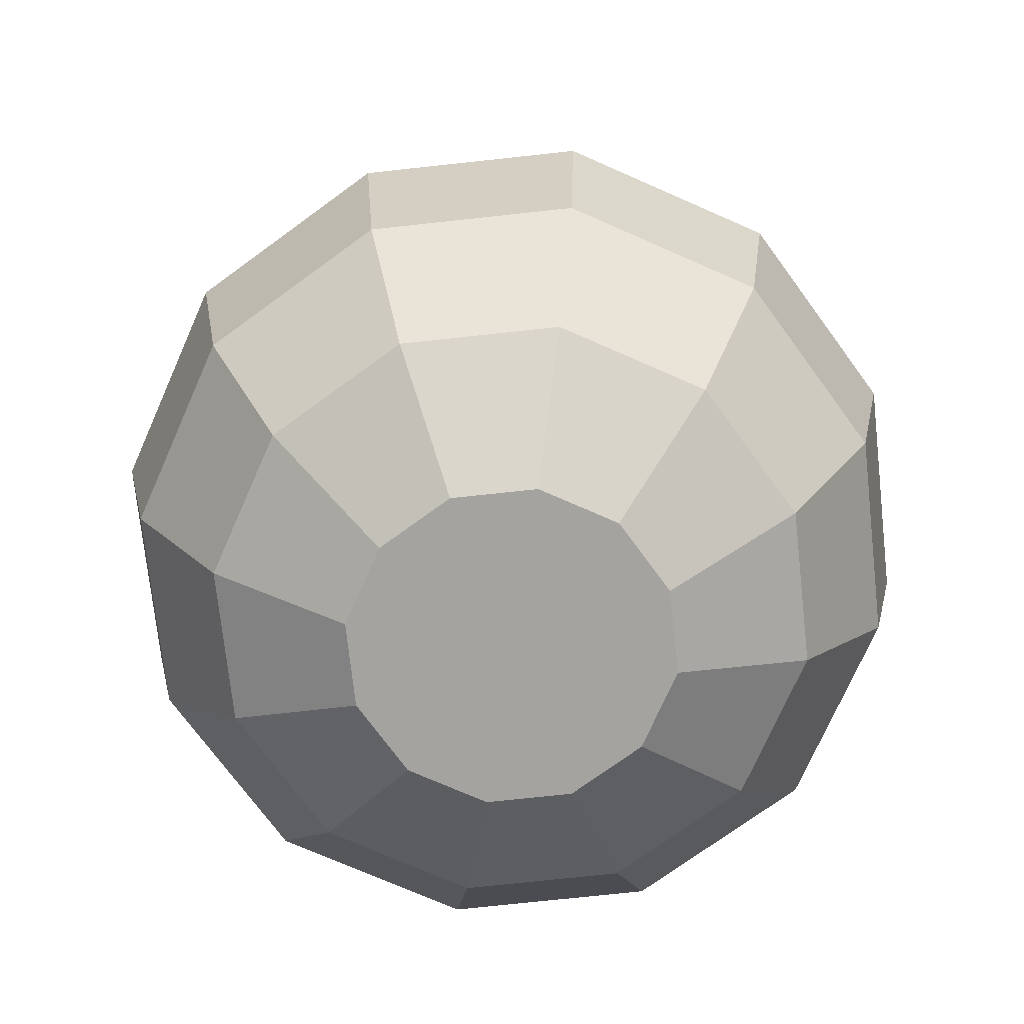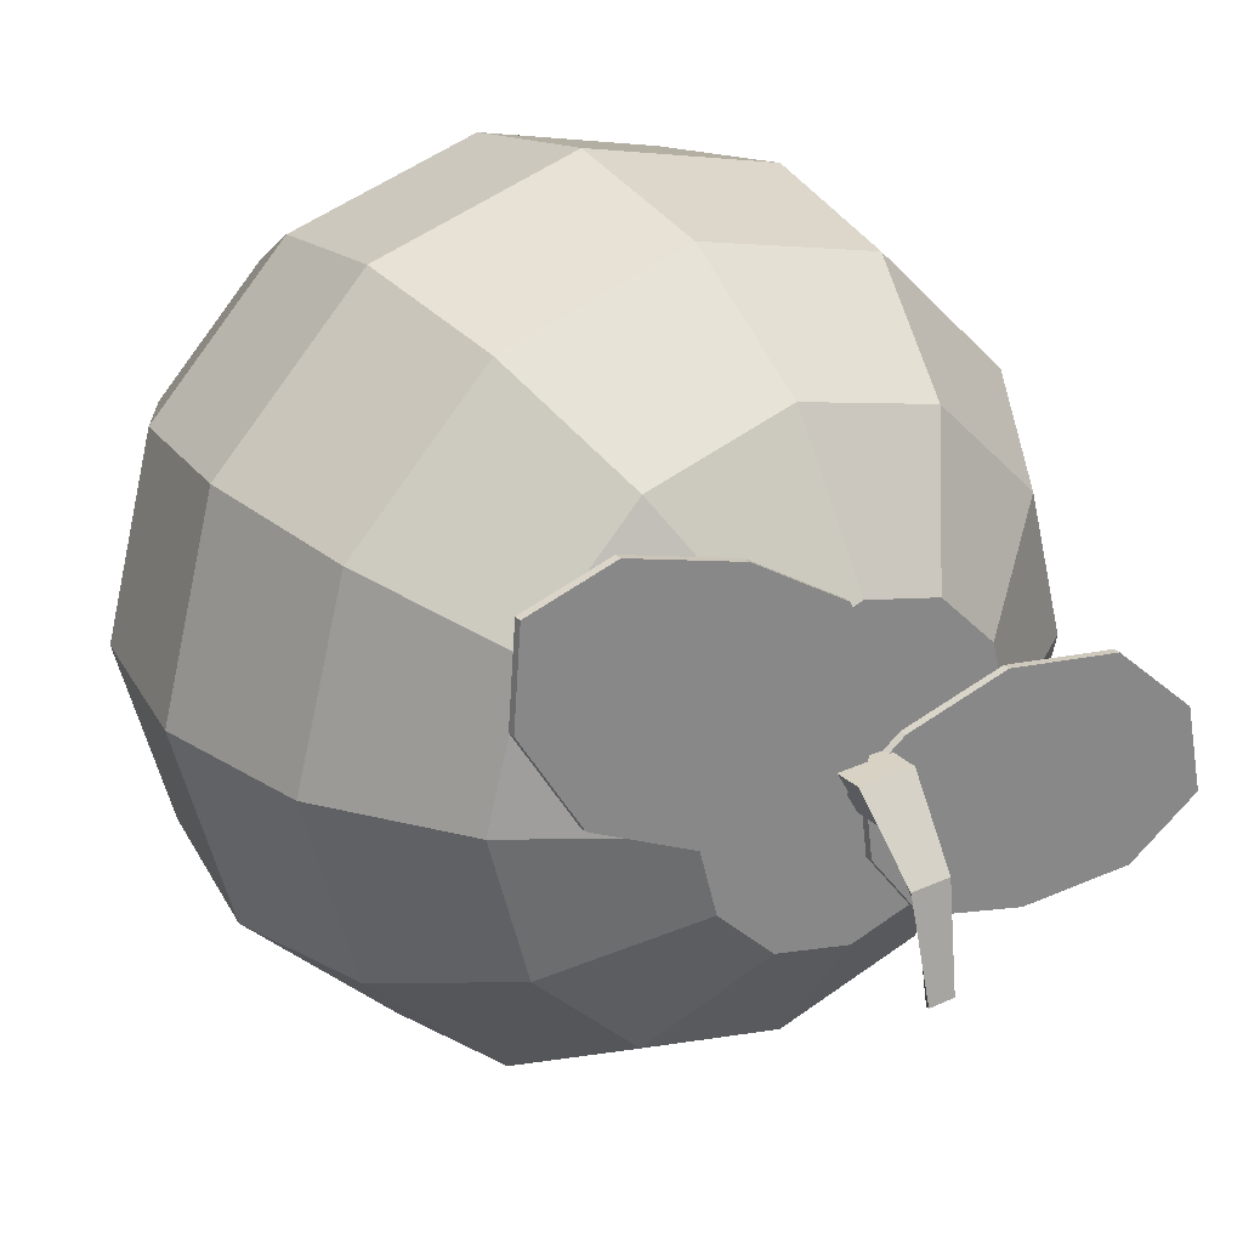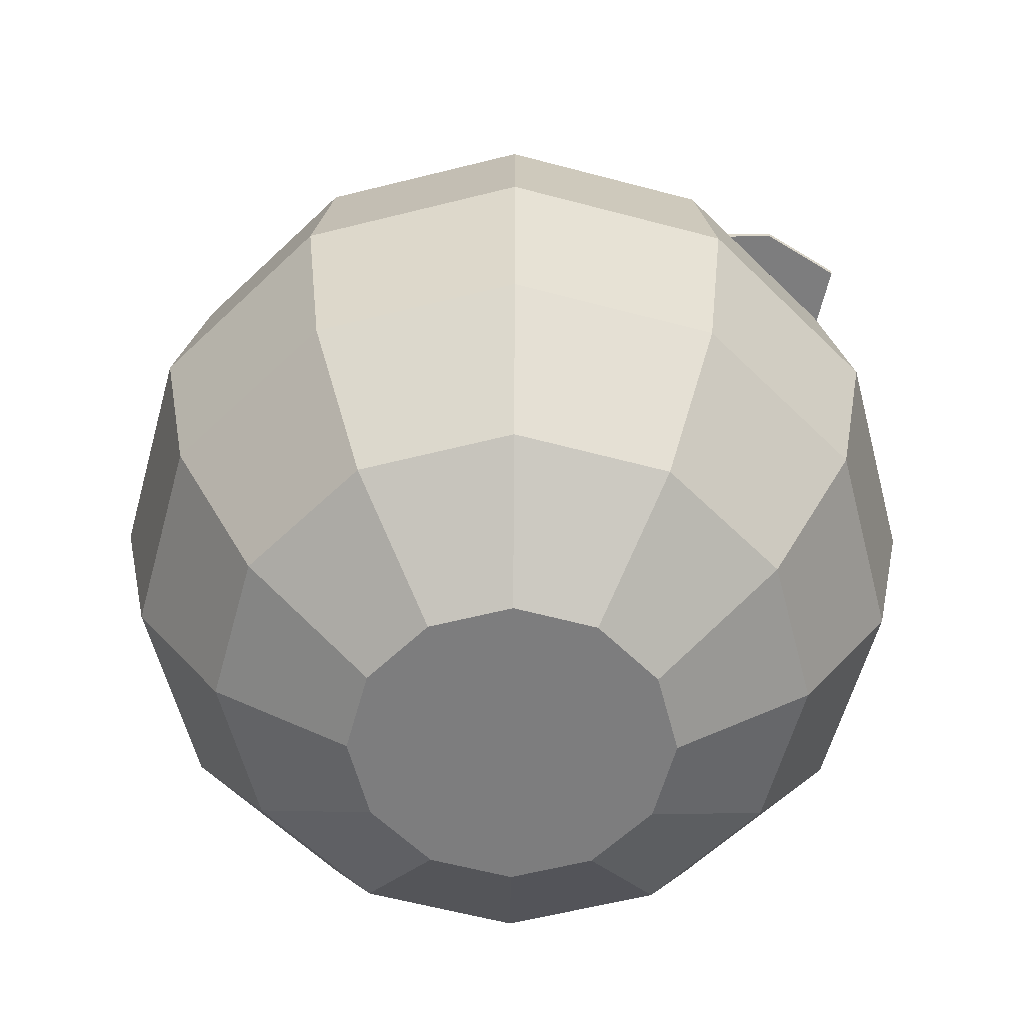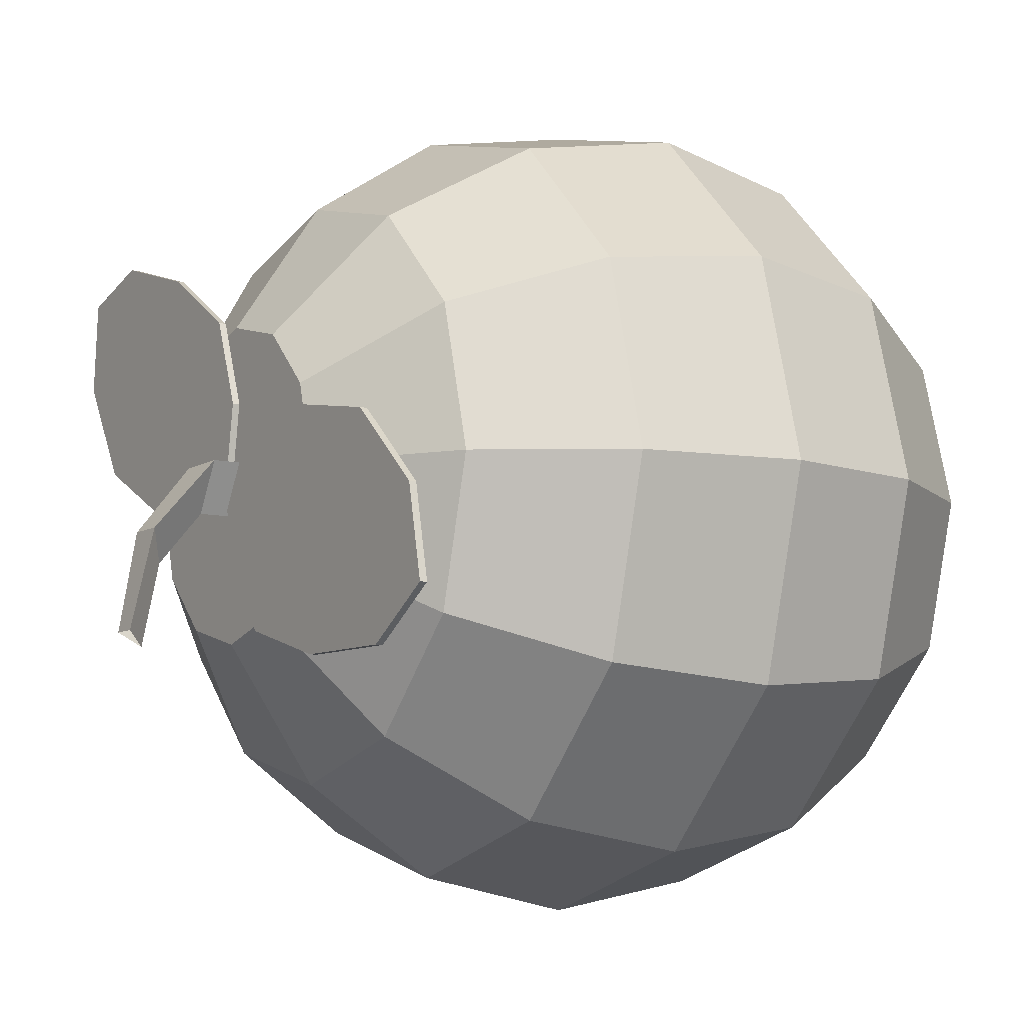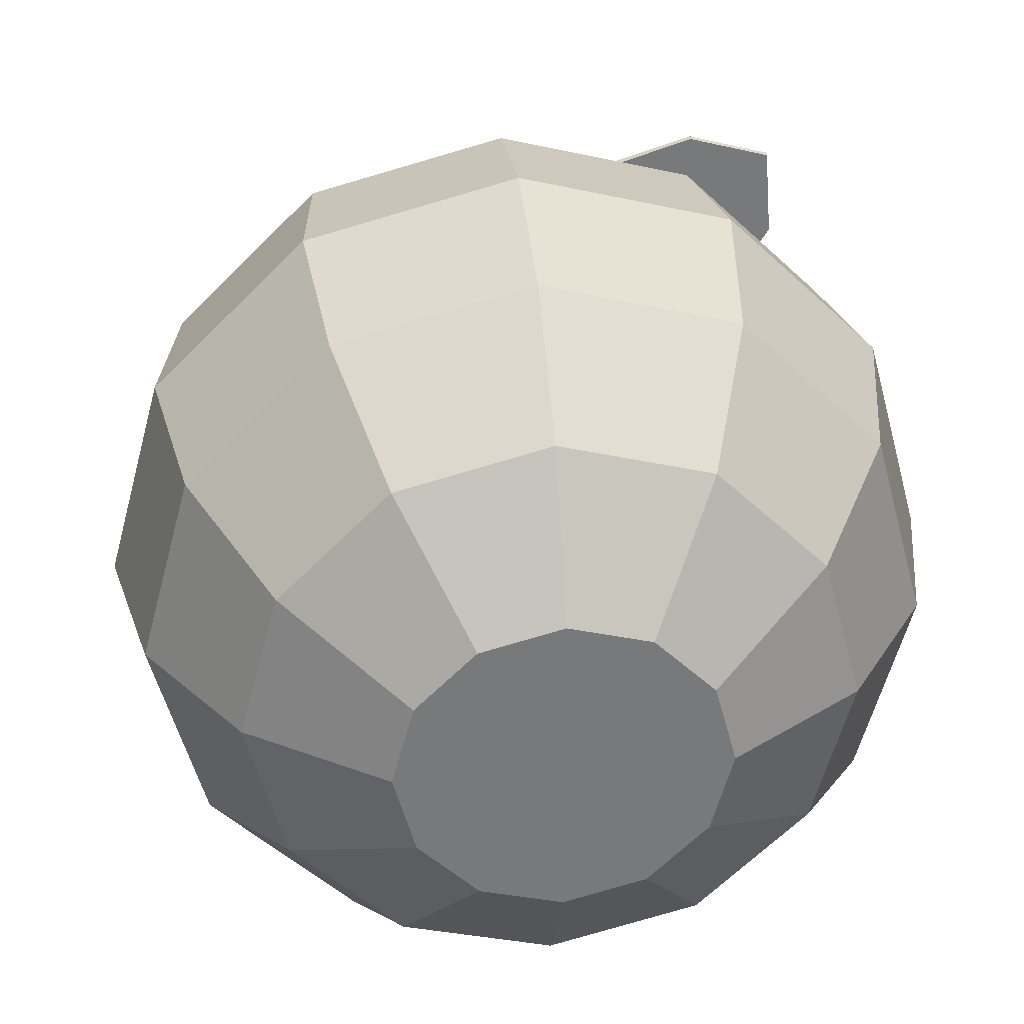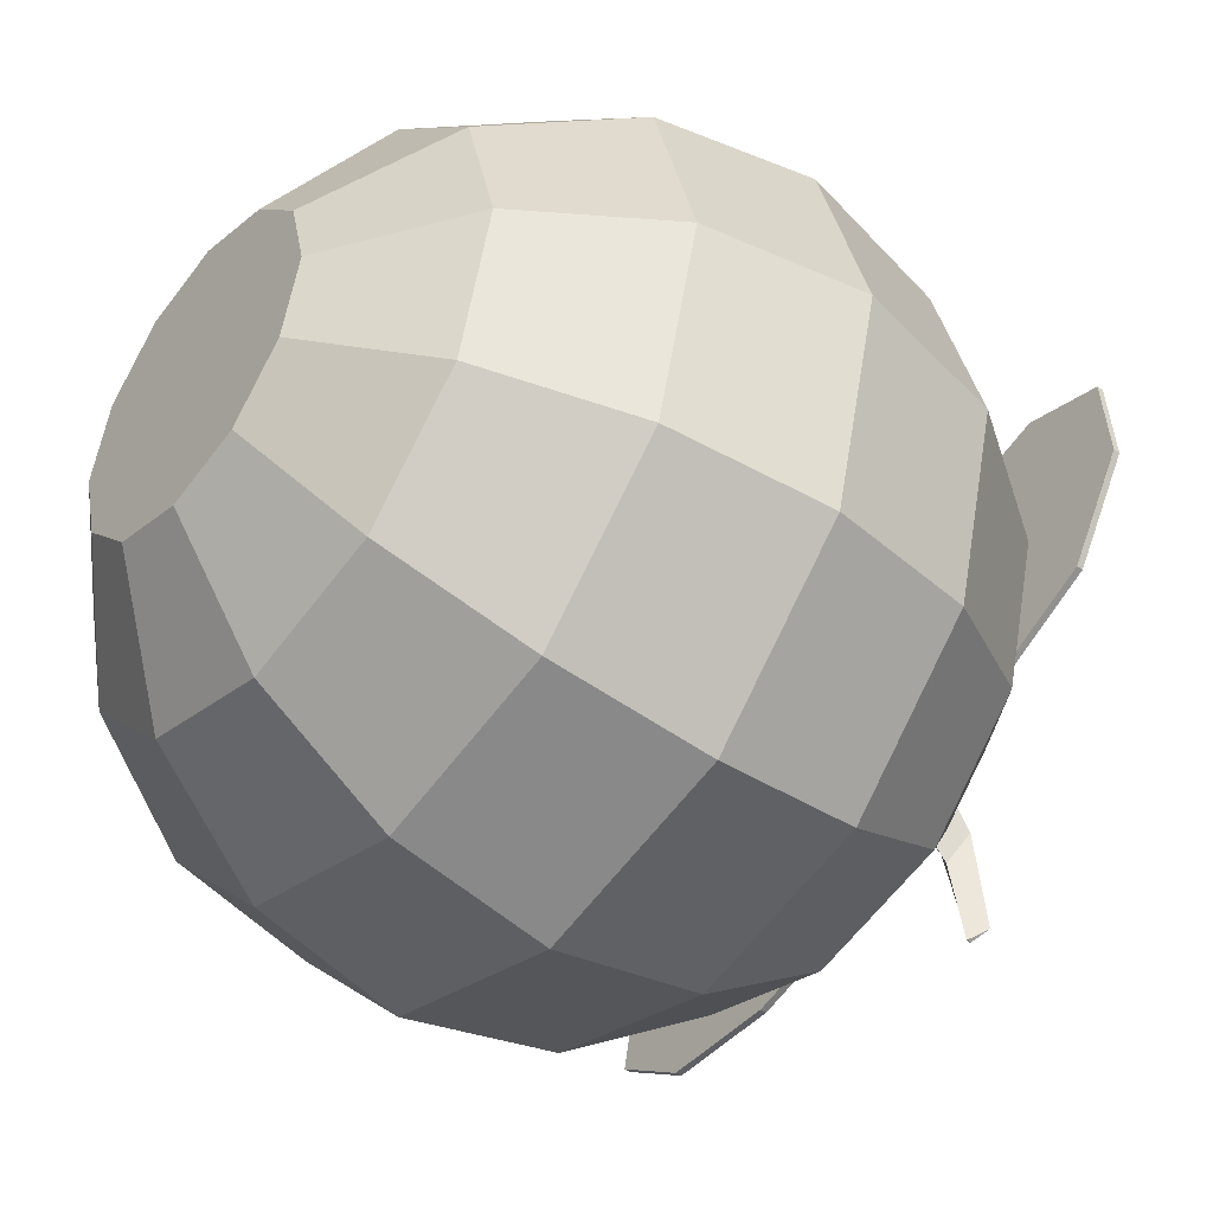
<metadata>
{"format":"obj","ext":"obj","renderer":"f3d","projection":"perspective","resolution":1024,"background":"white","views":[{"elev":-73.0,"azim":-38.8,"up":"+Y"},{"elev":27.7,"azim":144.9,"up":"+Z"},{"elev":-59.2,"azim":179.6,"up":"+Y"},{"elev":-8.8,"azim":-122.4,"up":"+Z"},{"elev":32.7,"azim":-6.3,"up":"+Z"},{"elev":-44.5,"azim":51.2,"up":"+Z"}]}
</metadata>
<code>
o Mesh_Sphere.001
v -11.8 31.71 -6.815
v -15.42 25.46 -8.904
v -17.81 25.46 4e-06
v -13.63 31.71 5e-06
v -16.69 18.08 -9.638
v -15.42 10.71 -8.904
v -17.81 10.71 2e-06
v -19.28 18.08 3e-06
v -11.8 4.454 -6.815
v -6.388 0.2759 -3.688
v -7.376 0.2759 0
v -13.63 4.454 1e-06
v -6.388 35.89 -3.688
v -7.376 35.89 6e-06
v -9.638 18.08 -16.69
v -8.904 10.71 -15.42
v -6.815 4.454 -11.8
v -3.688 0.2759 -6.388
v -3.688 35.89 -6.388
v -6.815 31.71 -11.8
v -8.904 25.46 -15.42
v -3e-06 18.08 -19.28
v -3e-06 10.71 -17.81
v -3e-06 4.454 -13.63
v -3e-06 0.2759 -7.376
v -3e-06 35.89 -7.376
v -3e-06 31.71 -13.63
v -3e-06 25.46 -17.81
v 9.638 18.08 -16.69
v 8.904 10.71 -15.42
v 6.815 4.454 -11.8
v 3.688 0.2759 -6.388
v 3.688 35.89 -6.388
v 6.815 31.71 -11.8
v 8.904 25.46 -15.42
v 16.69 18.08 -9.638
v 15.42 10.71 -8.904
v 11.8 4.454 -6.815
v 6.388 0.2759 -3.688
v 6.388 35.89 -3.688
v 11.8 31.71 -6.815
v 15.42 25.46 -8.904
v 19.28 18.08 3e-06
v 17.81 10.71 2e-06
v 13.63 4.454 1e-06
v 7.376 0.2759 0
v 7.376 35.89 6e-06
v 13.63 31.71 5e-06
v 17.81 25.46 4e-06
v 16.69 18.08 9.638
v 15.42 10.71 8.904
v 11.8 4.454 6.815
v 6.388 0.2759 3.688
v 6.388 35.89 3.688
v 11.8 31.71 6.815
v 15.42 25.46 8.904
v 9.638 18.08 16.69
v 8.904 10.71 15.42
v 6.815 4.454 11.8
v 3.688 0.2759 6.388
v 3.688 35.89 6.388
v 6.815 31.71 11.8
v 8.904 25.46 15.42
v -6e-06 18.08 19.28
v -3e-06 10.71 17.81
v -3e-06 4.454 13.63
v -3e-06 0.2759 7.376
v -3e-06 35.89 7.376
v -3e-06 31.71 13.63
v -3e-06 25.46 17.81
v -9.638 18.08 16.69
v -8.904 10.71 15.42
v -6.815 4.454 11.8
v -3.688 0.2759 6.388
v -3.688 35.89 6.388
v -6.815 31.71 11.8
v -8.904 25.46 15.42
v -16.69 18.08 9.638
v -15.42 10.71 8.904
v -11.8 4.454 6.815
v -6.388 0.2759 3.688
v -6.388 35.89 3.688
v -11.8 31.71 6.815
v -15.42 25.46 8.904
v -0.02823 35.97 -1.484
v -1.353 35.97 0.8098
v -1.353 35.97 0.8098
v -0.02823 35.97 -1.484
v 1.296 35.97 0.8098
v 1.296 35.97 0.8098
v 1.296 37.56 0.8098
v -0.02823 37.56 -1.484
v -1.353 37.56 0.8098
v 0.9113 40.27 -2.441
v -0.9678 40.27 -2.441
v -0.02823 39.57 -3.909
v -0.6512 41.22 -7.076
v -0.02823 40.36 -7.728
v 0.5947 41.22 -7.076
v 2.171 36.3 -0.6795
v -0.02823 36.3 0.04503
v -0.02823 35.97 0.04503
v 2.171 35.97 -0.6795
v 15 36.3 11.25
v 15.33 36.3 6.951
v 15.33 35.97 6.951
v 15 35.97 11.25
v -0.5914 36.3 3.672
v -0.5914 35.97 3.672
v 12.44 36.3 2.207
v 12.44 35.97 2.207
v 0.952 36.3 7.754
v 0.952 35.97 7.754
v 7.278 36.3 -0.4516
v 7.278 35.97 -0.4516
v 5.517 36.3 10.67
v 5.517 35.97 10.67
v 10.96 36.3 12.37
v 10.96 35.97 12.37
v -1.929 36.3 1.367
v -0.02823 36.3 0.04503
v -0.02823 35.97 0.04503
v -1.929 35.97 1.367
v -17.63 36.3 -6.402
v -16.72 36.3 -2.186
v -16.72 35.97 -2.186
v -17.63 35.97 -6.402
v -0.5241 36.3 -3.591
v -0.5241 35.97 -3.591
v -12.59 36.3 1.533
v -12.59 35.97 1.533
v -3.169 36.3 -7.063
v -3.169 35.97 -7.063
v -6.888 36.3 2.607
v -6.888 35.97 2.607
v -8.376 36.3 -8.55
v -8.376 35.97 -8.55
v -14.08 36.3 -8.633
v -14.08 35.97 -8.633
f 1 2 3 4
f 5 6 7 8
f 9 10 11 12
f 13 1 4 14
f 2 5 8 3
f 6 9 12 7
f 15 16 6 5
f 17 18 10 9
f 1 13 19 20
f 21 15 5 2
f 16 17 9 6
f 2 1 20 21
f 22 23 16 15
f 24 25 18 17
f 26 27 20 19
f 28 22 15 21
f 23 24 17 16
f 27 28 21 20
f 29 30 23 22
f 31 32 25 24
f 33 34 27 26
f 35 29 22 28
f 30 31 24 23
f 34 35 28 27
f 36 37 30 29
f 38 39 32 31
f 40 41 34 33
f 42 36 29 35
f 37 38 31 30
f 41 42 35 34
f 43 44 37 36
f 45 46 39 38
f 47 48 41 40
f 49 43 36 42
f 44 45 38 37
f 48 49 42 41
f 50 51 44 43
f 52 53 46 45
f 54 55 48 47
f 56 50 43 49
f 51 52 45 44
f 55 56 49 48
f 57 58 51 50
f 59 60 53 52
f 61 62 55 54
f 63 57 50 56
f 58 59 52 51
f 62 63 56 55
f 64 65 58 57
f 66 67 60 59
f 68 69 62 61
f 70 64 57 63
f 65 66 59 58
f 69 70 63 62
f 71 72 65 64
f 73 74 67 66
f 75 76 69 68
f 77 71 64 70
f 72 73 66 65
f 76 77 70 69
f 78 79 72 71
f 80 81 74 73
f 82 83 76 75
f 84 78 71 77
f 79 80 73 72
f 83 84 77 76
f 8 7 79 78
f 12 11 81 80
f 14 4 83 82
f 3 8 78 84
f 7 12 80 79
f 33 26 19
f 33 19 13
f 40 33 13
f 14 40 13
f 14 47 40
f 14 82 47
f 82 54 47
f 82 75 54
f 75 61 54
f 75 68 61
f 18 25 32
f 10 18 32
f 10 32 39
f 11 10 39
f 11 39 46
f 81 11 46
f 81 46 53
f 81 53 74
f 53 60 74
f 60 67 74
f 4 3 84 83
f 85 86 87 88
f 89 87 86 90
f 85 90 89 88
f 91 92 88 89
f 93 92 88 87
f 91 93 87 89
f 94 95 93 91
f 94 96 92 91
f 95 96 92 93
f 97 98 96 95
f 99 97 95 94
f 99 98 96 94
f 100 101 102 103
f 104 105 106 107
f 101 108 109 102
f 105 110 111 106
f 108 112 113 109
f 110 114 115 111
f 112 116 117 113
f 114 100 103 115
f 116 118 119 117
f 118 104 107 119
f 101 100 114
f 101 114 110
f 101 110 108
f 110 105 108
f 105 112 108
f 105 104 112
f 104 116 112
f 104 118 116
f 103 102 115
f 102 111 115
f 102 109 111
f 109 106 111
f 109 113 106
f 113 107 106
f 113 117 107
f 117 119 107
f 120 121 122 123
f 124 125 126 127
f 121 128 129 122
f 125 130 131 126
f 128 132 133 129
f 130 134 135 131
f 132 136 137 133
f 134 120 123 135
f 136 138 139 137
f 138 124 127 139
f 124 138 136
f 124 136 132
f 124 132 128
f 125 124 128
f 121 125 128
f 121 130 125
f 121 120 130
f 120 134 130
f 137 139 127
f 133 137 127
f 129 133 127
f 129 127 126
f 122 129 126
f 122 126 131
f 123 122 131
f 123 131 135

</code>
